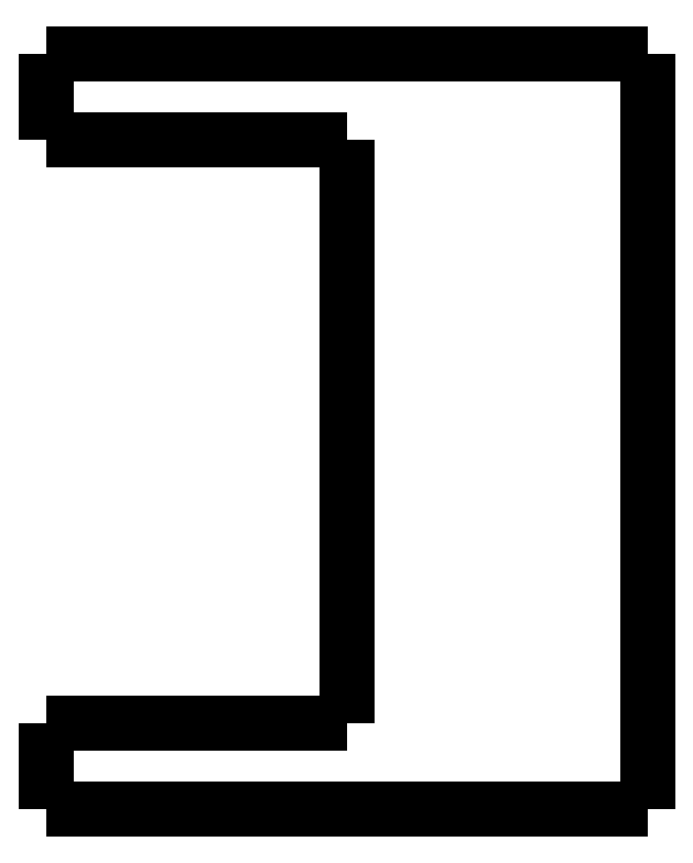
<metadata>
{"format":"dxf","ext":"dxf","renderer":"ezdxf+matplotlib","layout":"modelspace","background":"white","min_lineweight":24,"dpi":150}
</metadata>
<code>
0
SECTION
2
ENTITIES
0
LWPOLYLINE
8
0
90
51
70
0
10
0
20
-4
10
0
20
-3.92
10
0
20
-3.84
10
0
20
-3.76
10
0
20
-3.68
10
0
20
-3.6
10
0
20
-3.52
10
0
20
-3.44
10
0
20
-3.36
10
0
20
-3.28
10
0
20
-3.2
10
0
20
-3.12
10
0
20
-3.04
10
0
20
-2.96
10
0
20
-2.88
10
0
20
-2.8
10
0
20
-2.72
10
0
20
-2.64
10
0
20
-2.56
10
0
20
-2.48
10
0
20
-2.4
10
0
20
-2.32
10
0
20
-2.24
10
0
20
-2.16
10
0
20
-2.08
10
0
20
-2
10
0
20
-1.92
10
0
20
-1.84
10
0
20
-1.76
10
0
20
-1.68
10
0
20
-1.6
10
0
20
-1.52
10
0
20
-1.44
10
0
20
-1.36
10
0
20
-1.28
10
0
20
-1.2
10
0
20
-1.12
10
0
20
-1.04
10
0
20
-0.96
10
0
20
-0.88
10
0
20
-0.8
10
0
20
-0.72
10
0
20
-0.64
10
0
20
-0.56
10
0
20
-0.48
10
0
20
-0.4
10
0
20
-0.32
10
0
20
-0.24
10
0
20
-0.16
10
0
20
-0.08
10
0
20
0
0
LWPOLYLINE
8
0
90
51
70
0
10
28
20
-35.2
10
28
20
-34.5
10
28
20
-33.79
10
28
20
-33.09
10
28
20
-32.38
10
28
20
-31.68
10
28
20
-30.98
10
28
20
-30.27
10
28
20
-29.57
10
28
20
-28.86
10
28
20
-28.16
10
28
20
-27.46
10
28
20
-26.75
10
28
20
-26.05
10
28
20
-25.34
10
28
20
-24.64
10
28
20
-23.94
10
28
20
-23.23
10
28
20
-22.53
10
28
20
-21.82
10
28
20
-21.12
10
28
20
-20.42
10
28
20
-19.71
10
28
20
-19.01
10
28
20
-18.3
10
28
20
-17.6
10
28
20
-16.9
10
28
20
-16.19
10
28
20
-15.49
10
28
20
-14.78
10
28
20
-14.08
10
28
20
-13.38
10
28
20
-12.67
10
28
20
-11.97
10
28
20
-11.26
10
28
20
-10.56
10
28
20
-9.856
10
28
20
-9.152
10
28
20
-8.448
10
28
20
-7.744
10
28
20
-7.04
10
28
20
-6.336
10
28
20
-5.632
10
28
20
-4.928
10
28
20
-4.224
10
28
20
-3.52
10
28
20
-2.816
10
28
20
-2.112
10
28
20
-1.408
10
28
20
-0.704
10
28
20
0
0
LWPOLYLINE
8
0
90
51
70
0
10
0
20
-35.2
10
0
20
-35.12
10
0
20
-35.04
10
0
20
-34.96
10
0
20
-34.88
10
0
20
-34.8
10
0
20
-34.72
10
0
20
-34.64
10
0
20
-34.56
10
0
20
-34.48
10
0
20
-34.4
10
0
20
-34.32
10
0
20
-34.24
10
0
20
-34.16
10
0
20
-34.08
10
0
20
-34
10
0
20
-33.92
10
0
20
-33.84
10
0
20
-33.76
10
0
20
-33.68
10
0
20
-33.6
10
0
20
-33.52
10
0
20
-33.44
10
0
20
-33.36
10
0
20
-33.28
10
0
20
-33.2
10
0
20
-33.12
10
0
20
-33.04
10
0
20
-32.96
10
0
20
-32.88
10
0
20
-32.8
10
0
20
-32.72
10
0
20
-32.64
10
0
20
-32.56
10
0
20
-32.48
10
0
20
-32.4
10
0
20
-32.32
10
0
20
-32.24
10
0
20
-32.16
10
0
20
-32.08
10
0
20
-32
10
0
20
-31.92
10
0
20
-31.84
10
0
20
-31.76
10
0
20
-31.68
10
0
20
-31.6
10
0
20
-31.52
10
0
20
-31.44
10
0
20
-31.36
10
0
20
-31.28
10
0
20
-31.2
0
LWPOLYLINE
8
0
90
51
70
0
10
16.8
20
-35.2
10
16.57
20
-35.2
10
16.33
20
-35.2
10
16.1
20
-35.2
10
15.86
20
-35.2
10
15.62
20
-35.2
10
15.39
20
-35.2
10
15.15
20
-35.2
10
14.92
20
-35.2
10
14.68
20
-35.2
10
14.44
20
-35.2
10
14.21
20
-35.2
10
13.97
20
-35.2
10
13.73
20
-35.2
10
13.5
20
-35.2
10
13.26
20
-35.2
10
13.03
20
-35.2
10
12.79
20
-35.2
10
12.55
20
-35.2
10
12.32
20
-35.2
10
12.08
20
-35.2
10
11.85
20
-35.2
10
11.61
20
-35.2
10
11.37
20
-35.2
10
11.14
20
-35.2
10
10.9
20
-35.2
10
10.67
20
-35.2
10
10.43
20
-35.2
10
10.19
20
-35.2
10
9.958
20
-35.2
10
9.722
20
-35.2
10
9.485
20
-35.2
10
9.249
20
-35.2
10
9.013
20
-35.2
10
8.777
20
-35.2
10
8.541
20
-35.2
10
8.305
20
-35.2
10
8.069
20
-35.2
10
7.833
20
-35.2
10
7.597
20
-35.2
10
7.361
20
-35.2
10
7.125
20
-35.2
10
6.889
20
-35.2
10
6.653
20
-35.2
10
6.416
20
-35.2
10
6.18
20
-35.2
10
5.944
20
-35.2
10
5.708
20
-35.2
10
5.472
20
-35.2
10
5.236
20
-35.2
10
5
20
-35.2
0
LWPOLYLINE
8
0
90
51
70
0
10
16.8
20
0
10
16.57
20
0
10
16.33
20
0
10
16.1
20
0
10
15.86
20
0
10
15.62
20
0
10
15.39
20
0
10
15.15
20
0
10
14.92
20
0
10
14.68
20
0
10
14.44
20
0
10
14.21
20
0
10
13.97
20
0
10
13.73
20
0
10
13.5
20
0
10
13.26
20
0
10
13.03
20
0
10
12.79
20
0
10
12.55
20
0
10
12.32
20
0
10
12.08
20
0
10
11.85
20
0
10
11.61
20
0
10
11.37
20
0
10
11.14
20
0
10
10.9
20
0
10
10.67
20
0
10
10.43
20
0
10
10.19
20
0
10
9.958
20
0
10
9.722
20
0
10
9.485
20
0
10
9.249
20
0
10
9.013
20
0
10
8.777
20
0
10
8.541
20
0
10
8.305
20
0
10
8.069
20
0
10
7.833
20
0
10
7.597
20
0
10
7.361
20
0
10
7.125
20
0
10
6.889
20
0
10
6.653
20
0
10
6.416
20
0
10
6.18
20
0
10
5.944
20
0
10
5.708
20
0
10
5.472
20
0
10
5.236
20
0
10
5
20
0
0
LWPOLYLINE
8
0
90
51
70
0
10
14
20
-4
10
13.82
20
-4
10
13.64
20
-4
10
13.46
20
-4
10
13.28
20
-4
10
13.1
20
-4
10
12.92
20
-4
10
12.74
20
-4
10
12.56
20
-4
10
12.38
20
-4
10
12.2
20
-4
10
12.02
20
-4
10
11.84
20
-4
10
11.66
20
-4
10
11.48
20
-4
10
11.3
20
-4
10
11.12
20
-4
10
10.94
20
-4
10
10.76
20
-4
10
10.58
20
-4
10
10.4
20
-4
10
10.22
20
-4
10
10.04
20
-4
10
9.86
20
-4
10
9.68
20
-4
10
9.5
20
-4
10
9.32
20
-4
10
9.14
20
-4
10
8.96
20
-4
10
8.78
20
-4
10
8.6
20
-4
10
8.42
20
-4
10
8.24
20
-4
10
8.06
20
-4
10
7.88
20
-4
10
7.7
20
-4
10
7.52
20
-4
10
7.34
20
-4
10
7.16
20
-4
10
6.98
20
-4
10
6.8
20
-4
10
6.62
20
-4
10
6.44
20
-4
10
6.26
20
-4
10
6.08
20
-4
10
5.9
20
-4
10
5.72
20
-4
10
5.54
20
-4
10
5.36
20
-4
10
5.18
20
-4
10
5
20
-4
0
LWPOLYLINE
8
0
90
51
70
0
10
14
20
-31.2
10
14
20
-30.66
10
14
20
-30.11
10
14
20
-29.57
10
14
20
-29.02
10
14
20
-28.48
10
14
20
-27.94
10
14
20
-27.39
10
14
20
-26.85
10
14
20
-26.3
10
14
20
-25.76
10
14
20
-25.22
10
14
20
-24.67
10
14
20
-24.13
10
14
20
-23.58
10
14
20
-23.04
10
14
20
-22.5
10
14
20
-21.95
10
14
20
-21.41
10
14
20
-20.86
10
14
20
-20.32
10
14
20
-19.78
10
14
20
-19.23
10
14
20
-18.69
10
14
20
-18.14
10
14
20
-17.6
10
14
20
-17.06
10
14
20
-16.51
10
14
20
-15.97
10
14
20
-15.42
10
14
20
-14.88
10
14
20
-14.34
10
14
20
-13.79
10
14
20
-13.25
10
14
20
-12.7
10
14
20
-12.16
10
14
20
-11.62
10
14
20
-11.07
10
14
20
-10.53
10
14
20
-9.984
10
14
20
-9.44
10
14
20
-8.896
10
14
20
-8.352
10
14
20
-7.808
10
14
20
-7.264
10
14
20
-6.72
10
14
20
-6.176
10
14
20
-5.632
10
14
20
-5.088
10
14
20
-4.544
10
14
20
-4
0
LWPOLYLINE
8
0
90
51
70
0
10
14
20
-31.2
10
13.82
20
-31.2
10
13.64
20
-31.2
10
13.46
20
-31.2
10
13.28
20
-31.2
10
13.1
20
-31.2
10
12.92
20
-31.2
10
12.74
20
-31.2
10
12.56
20
-31.2
10
12.38
20
-31.2
10
12.2
20
-31.2
10
12.02
20
-31.2
10
11.84
20
-31.2
10
11.66
20
-31.2
10
11.48
20
-31.2
10
11.3
20
-31.2
10
11.12
20
-31.2
10
10.94
20
-31.2
10
10.76
20
-31.2
10
10.58
20
-31.2
10
10.4
20
-31.2
10
10.22
20
-31.2
10
10.04
20
-31.2
10
9.86
20
-31.2
10
9.68
20
-31.2
10
9.5
20
-31.2
10
9.32
20
-31.2
10
9.14
20
-31.2
10
8.96
20
-31.2
10
8.78
20
-31.2
10
8.6
20
-31.2
10
8.42
20
-31.2
10
8.24
20
-31.2
10
8.06
20
-31.2
10
7.88
20
-31.2
10
7.7
20
-31.2
10
7.52
20
-31.2
10
7.34
20
-31.2
10
7.16
20
-31.2
10
6.98
20
-31.2
10
6.8
20
-31.2
10
6.62
20
-31.2
10
6.44
20
-31.2
10
6.26
20
-31.2
10
6.08
20
-31.2
10
5.9
20
-31.2
10
5.72
20
-31.2
10
5.54
20
-31.2
10
5.36
20
-31.2
10
5.18
20
-31.2
10
5
20
-31.2
0
LWPOLYLINE
8
0
90
51
70
0
10
5
20
-4
10
4.843
20
-4
10
4.686
20
-4
10
4.53
20
-4
10
4.374
20
-4
10
4.219
20
-4
10
4.064
20
-4
10
3.91
20
-4
10
3.758
20
-4
10
3.607
20
-4
10
3.456
20
-4
10
3.307
20
-4
10
3.162
20
-4
10
3.017
20
-4
10
2.872
20
-4
10
2.732
20
-4
10
2.595
20
-4
10
2.458
20
-4
10
2.322
20
-4
10
2.194
20
-4
10
2.065
20
-4
10
1.937
20
-4
10
1.816
20
-4
10
1.699
20
-4
10
1.582
20
-4
10
1.464
20
-4
10
1.36
20
-4
10
1.255
20
-4
10
1.151
20
-4
10
1.052
20
-4
10
0.9611
20
-4
10
0.8702
20
-4
10
0.7794
20
-4
10
0.7013
20
-4
10
0.6253
20
-4
10
0.5494
20
-4
10
0.478
20
-4
10
0.4179
20
-4
10
0.3578
20
-4
10
0.2977
20
-4
10
0.2495
20
-4
10
0.2061
20
-4
10
0.1626
20
-4
10
0.1216
20
-4
10
0.09531
20
-4
10
0.06901
20
-4
10
0.04271
20
-4
10
0.02641
20
-4
10
0.01761
20
-4
10
0.008803
20
-4
10
0
20
-4
0
LWPOLYLINE
8
0
90
51
70
0
10
5
20
0
10
4.843
20
0
10
4.686
20
0
10
4.53
20
0
10
4.374
20
0
10
4.219
20
0
10
4.064
20
0
10
3.91
20
0
10
3.758
20
0
10
3.607
20
0
10
3.456
20
0
10
3.307
20
0
10
3.162
20
0
10
3.017
20
0
10
2.872
20
0
10
2.732
20
0
10
2.595
20
0
10
2.458
20
0
10
2.322
20
0
10
2.194
20
0
10
2.065
20
0
10
1.937
20
0
10
1.816
20
0
10
1.699
20
0
10
1.582
20
0
10
1.464
20
0
10
1.36
20
0
10
1.255
20
0
10
1.151
20
0
10
1.052
20
0
10
0.9611
20
0
10
0.8702
20
0
10
0.7794
20
0
10
0.7013
20
0
10
0.6253
20
0
10
0.5494
20
0
10
0.478
20
0
10
0.4179
20
0
10
0.3578
20
0
10
0.2977
20
0
10
0.2495
20
0
10
0.2061
20
0
10
0.1626
20
0
10
0.1216
20
0
10
0.09531
20
0
10
0.06901
20
0
10
0.04271
20
0
10
0.02641
20
0
10
0.01761
20
0
10
0.008803
20
0
10
0
20
0
0
LWPOLYLINE
8
0
90
51
70
0
10
28
20
0
10
27.98
20
0
10
27.97
20
0
10
27.95
20
0
10
27.92
20
0
10
27.87
20
0
10
27.82
20
0
10
27.78
20
0
10
27.7
20
0
10
27.62
20
0
10
27.54
20
0
10
27.45
20
0
10
27.34
20
0
10
27.23
20
0
10
27.12
20
0
10
26.99
20
0
10
26.86
20
0
10
26.72
20
0
10
26.58
20
0
10
26.42
20
0
10
26.25
20
0
10
26.09
20
0
10
25.92
20
0
10
25.73
20
0
10
25.55
20
0
10
25.36
20
0
10
25.16
20
0
10
24.96
20
0
10
24.76
20
0
10
24.55
20
0
10
24.33
20
0
10
24.12
20
0
10
23.9
20
0
10
23.67
20
0
10
23.45
20
0
10
23.22
20
0
10
22.99
20
0
10
22.76
20
0
10
22.53
20
0
10
22.29
20
0
10
22.06
20
0
10
21.83
20
0
10
21.59
20
0
10
21.36
20
0
10
21.13
20
0
10
20.9
20
0
10
20.67
20
0
10
20.44
20
0
10
20.22
20
0
10
20
20
0
10
19.77
20
0
0
LWPOLYLINE
8
0
90
51
70
0
10
28
20
-35.2
10
27.98
20
-35.2
10
27.97
20
-35.2
10
27.95
20
-35.2
10
27.92
20
-35.2
10
27.87
20
-35.2
10
27.82
20
-35.2
10
27.78
20
-35.2
10
27.7
20
-35.2
10
27.62
20
-35.2
10
27.54
20
-35.2
10
27.45
20
-35.2
10
27.34
20
-35.2
10
27.23
20
-35.2
10
27.12
20
-35.2
10
26.99
20
-35.2
10
26.86
20
-35.2
10
26.72
20
-35.2
10
26.58
20
-35.2
10
26.42
20
-35.2
10
26.25
20
-35.2
10
26.09
20
-35.2
10
25.92
20
-35.2
10
25.73
20
-35.2
10
25.55
20
-35.2
10
25.36
20
-35.2
10
25.16
20
-35.2
10
24.96
20
-35.2
10
24.76
20
-35.2
10
24.55
20
-35.2
10
24.33
20
-35.2
10
24.12
20
-35.2
10
23.9
20
-35.2
10
23.67
20
-35.2
10
23.45
20
-35.2
10
23.22
20
-35.2
10
22.99
20
-35.2
10
22.76
20
-35.2
10
22.53
20
-35.2
10
22.29
20
-35.2
10
22.06
20
-35.2
10
21.83
20
-35.2
10
21.59
20
-35.2
10
21.36
20
-35.2
10
21.13
20
-35.2
10
20.9
20
-35.2
10
20.67
20
-35.2
10
20.44
20
-35.2
10
20.22
20
-35.2
10
20
20
-35.2
10
19.77
20
-35.2
0
LWPOLYLINE
8
0
90
51
70
0
10
5
20
-31.2
10
4.843
20
-31.2
10
4.686
20
-31.2
10
4.53
20
-31.2
10
4.374
20
-31.2
10
4.219
20
-31.2
10
4.064
20
-31.2
10
3.91
20
-31.2
10
3.758
20
-31.2
10
3.607
20
-31.2
10
3.456
20
-31.2
10
3.307
20
-31.2
10
3.162
20
-31.2
10
3.017
20
-31.2
10
2.872
20
-31.2
10
2.732
20
-31.2
10
2.595
20
-31.2
10
2.458
20
-31.2
10
2.322
20
-31.2
10
2.194
20
-31.2
10
2.065
20
-31.2
10
1.937
20
-31.2
10
1.816
20
-31.2
10
1.699
20
-31.2
10
1.582
20
-31.2
10
1.464
20
-31.2
10
1.36
20
-31.2
10
1.255
20
-31.2
10
1.151
20
-31.2
10
1.052
20
-31.2
10
0.9611
20
-31.2
10
0.8702
20
-31.2
10
0.7794
20
-31.2
10
0.7013
20
-31.2
10
0.6253
20
-31.2
10
0.5494
20
-31.2
10
0.478
20
-31.2
10
0.4179
20
-31.2
10
0.3578
20
-31.2
10
0.2977
20
-31.2
10
0.2495
20
-31.2
10
0.2061
20
-31.2
10
0.1626
20
-31.2
10
0.1216
20
-31.2
10
0.09531
20
-31.2
10
0.06901
20
-31.2
10
0.04271
20
-31.2
10
0.02641
20
-31.2
10
0.01761
20
-31.2
10
0.008803
20
-31.2
10
0
20
-31.2
0
LWPOLYLINE
8
0
90
51
70
0
10
5
20
-35.2
10
4.843
20
-35.2
10
4.686
20
-35.2
10
4.53
20
-35.2
10
4.374
20
-35.2
10
4.219
20
-35.2
10
4.064
20
-35.2
10
3.91
20
-35.2
10
3.758
20
-35.2
10
3.607
20
-35.2
10
3.456
20
-35.2
10
3.307
20
-35.2
10
3.162
20
-35.2
10
3.017
20
-35.2
10
2.872
20
-35.2
10
2.732
20
-35.2
10
2.595
20
-35.2
10
2.458
20
-35.2
10
2.322
20
-35.2
10
2.194
20
-35.2
10
2.065
20
-35.2
10
1.937
20
-35.2
10
1.816
20
-35.2
10
1.699
20
-35.2
10
1.582
20
-35.2
10
1.464
20
-35.2
10
1.36
20
-35.2
10
1.255
20
-35.2
10
1.151
20
-35.2
10
1.052
20
-35.2
10
0.9611
20
-35.2
10
0.8702
20
-35.2
10
0.7794
20
-35.2
10
0.7013
20
-35.2
10
0.6253
20
-35.2
10
0.5494
20
-35.2
10
0.478
20
-35.2
10
0.4179
20
-35.2
10
0.3578
20
-35.2
10
0.2977
20
-35.2
10
0.2495
20
-35.2
10
0.2061
20
-35.2
10
0.1626
20
-35.2
10
0.1216
20
-35.2
10
0.09531
20
-35.2
10
0.06901
20
-35.2
10
0.04271
20
-35.2
10
0.02641
20
-35.2
10
0.01761
20
-35.2
10
0.008803
20
-35.2
10
0
20
-35.2
0
LWPOLYLINE
8
0
90
51
70
0
10
19.77
20
-35.2
10
19.72
20
-35.2
10
19.66
20
-35.2
10
19.6
20
-35.2
10
19.55
20
-35.2
10
19.49
20
-35.2
10
19.43
20
-35.2
10
19.37
20
-35.2
10
19.32
20
-35.2
10
19.26
20
-35.2
10
19.2
20
-35.2
10
19.14
20
-35.2
10
19.08
20
-35.2
10
19.03
20
-35.2
10
18.97
20
-35.2
10
18.91
20
-35.2
10
18.85
20
-35.2
10
18.79
20
-35.2
10
18.73
20
-35.2
10
18.67
20
-35.2
10
18.61
20
-35.2
10
18.55
20
-35.2
10
18.49
20
-35.2
10
18.43
20
-35.2
10
18.38
20
-35.2
10
18.32
20
-35.2
10
18.26
20
-35.2
10
18.2
20
-35.2
10
18.14
20
-35.2
10
18.08
20
-35.2
10
18.02
20
-35.2
10
17.96
20
-35.2
10
17.9
20
-35.2
10
17.84
20
-35.2
10
17.77
20
-35.2
10
17.71
20
-35.2
10
17.65
20
-35.2
10
17.59
20
-35.2
10
17.53
20
-35.2
10
17.47
20
-35.2
10
17.41
20
-35.2
10
17.35
20
-35.2
10
17.29
20
-35.2
10
17.23
20
-35.2
10
17.17
20
-35.2
10
17.11
20
-35.2
10
17.05
20
-35.2
10
16.99
20
-35.2
10
16.93
20
-35.2
10
16.86
20
-35.2
10
16.8
20
-35.2
0
LWPOLYLINE
8
0
90
51
70
0
10
16.8
20
0
10
16.86
20
0
10
16.93
20
0
10
16.99
20
0
10
17.05
20
0
10
17.11
20
0
10
17.17
20
0
10
17.23
20
0
10
17.29
20
0
10
17.35
20
0
10
17.41
20
0
10
17.47
20
0
10
17.53
20
0
10
17.59
20
0
10
17.65
20
0
10
17.71
20
0
10
17.77
20
0
10
17.84
20
0
10
17.9
20
0
10
17.96
20
0
10
18.02
20
0
10
18.08
20
0
10
18.14
20
0
10
18.2
20
0
10
18.26
20
0
10
18.32
20
0
10
18.38
20
0
10
18.43
20
0
10
18.49
20
0
10
18.55
20
0
10
18.61
20
0
10
18.67
20
0
10
18.73
20
0
10
18.79
20
0
10
18.85
20
0
10
18.91
20
0
10
18.97
20
0
10
19.03
20
0
10
19.08
20
0
10
19.14
20
0
10
19.2
20
0
10
19.26
20
0
10
19.32
20
0
10
19.37
20
0
10
19.43
20
0
10
19.49
20
0
10
19.55
20
0
10
19.6
20
0
10
19.66
20
0
10
19.72
20
0
10
19.77
20
0
0
ENDSEC
0
EOF

</code>
